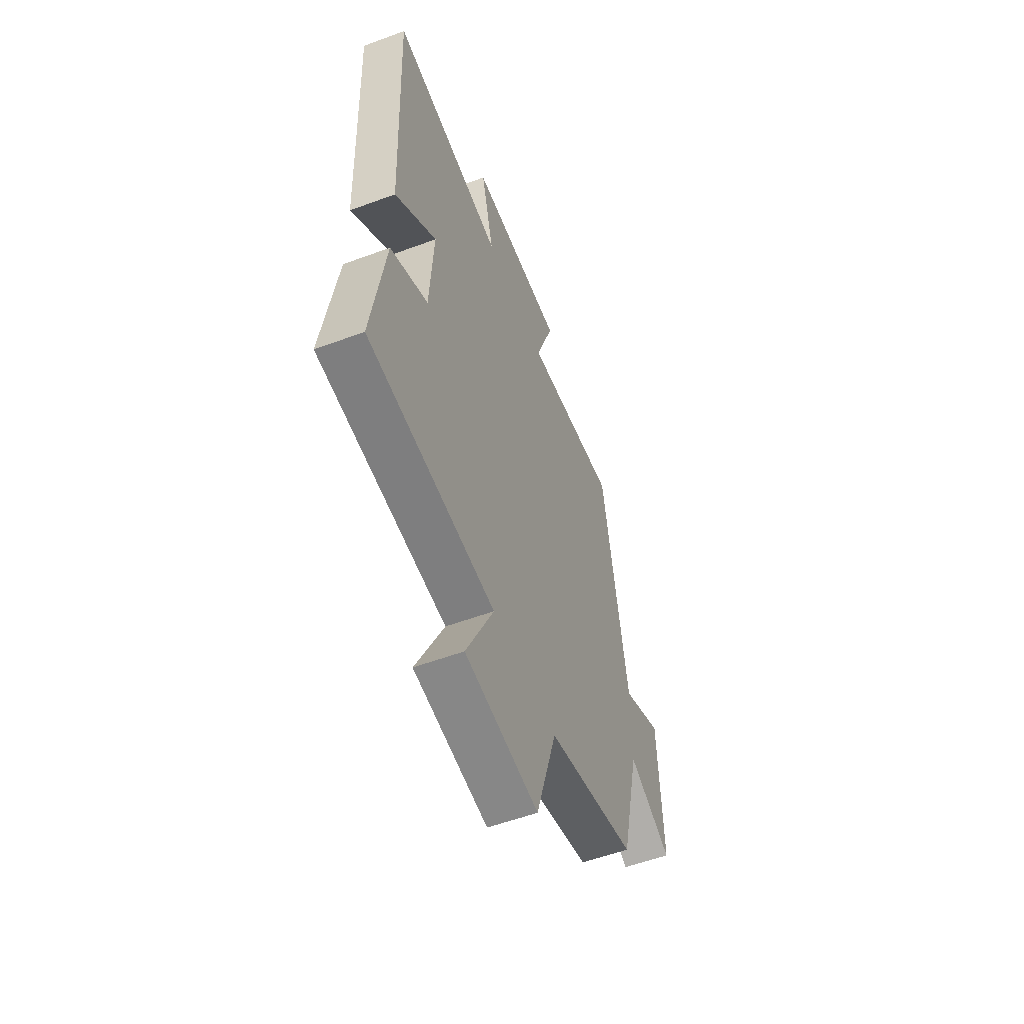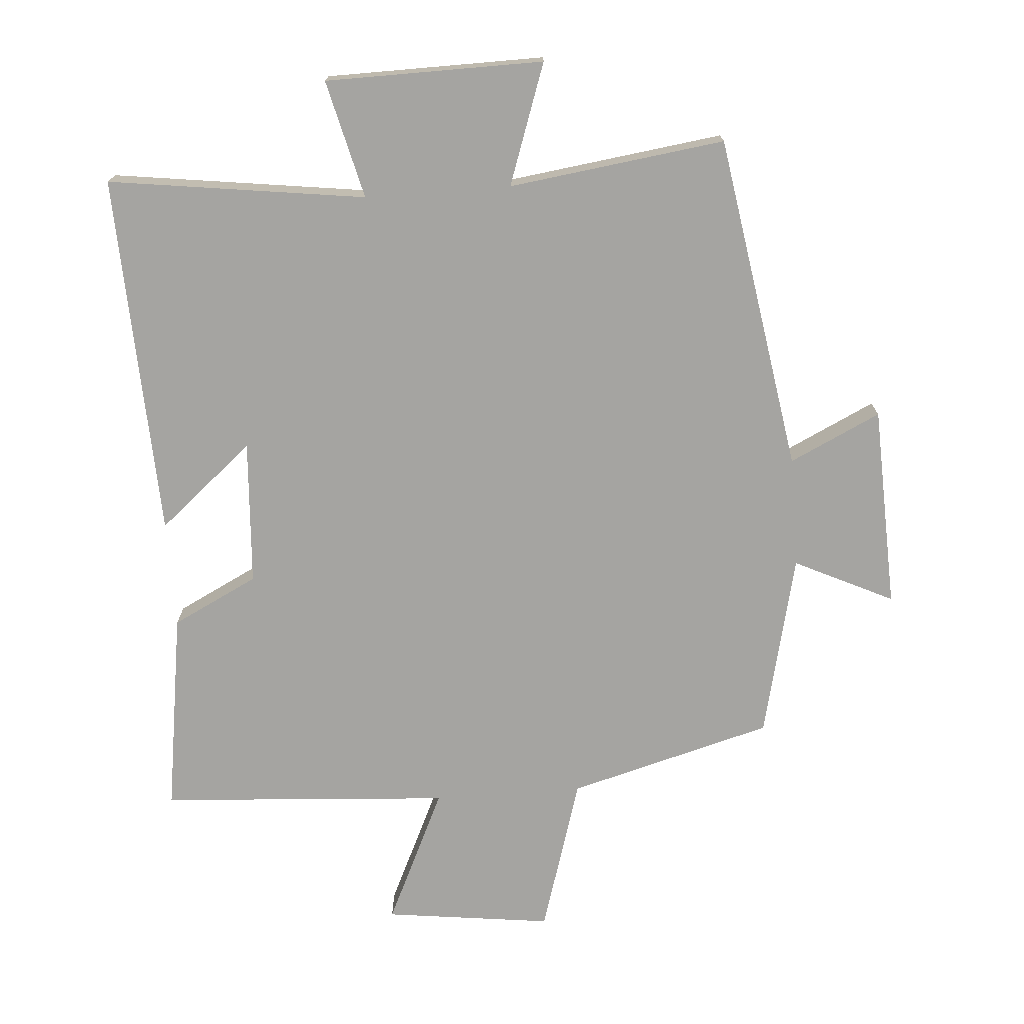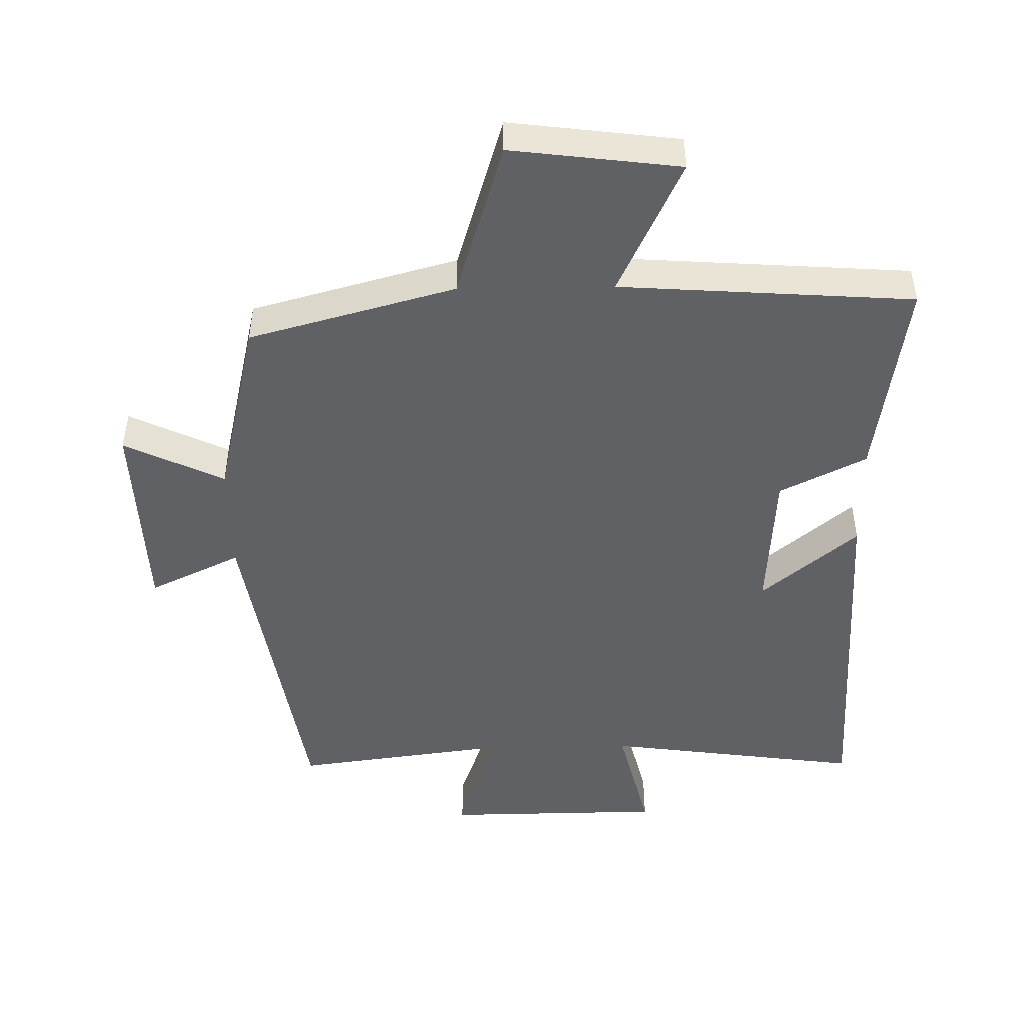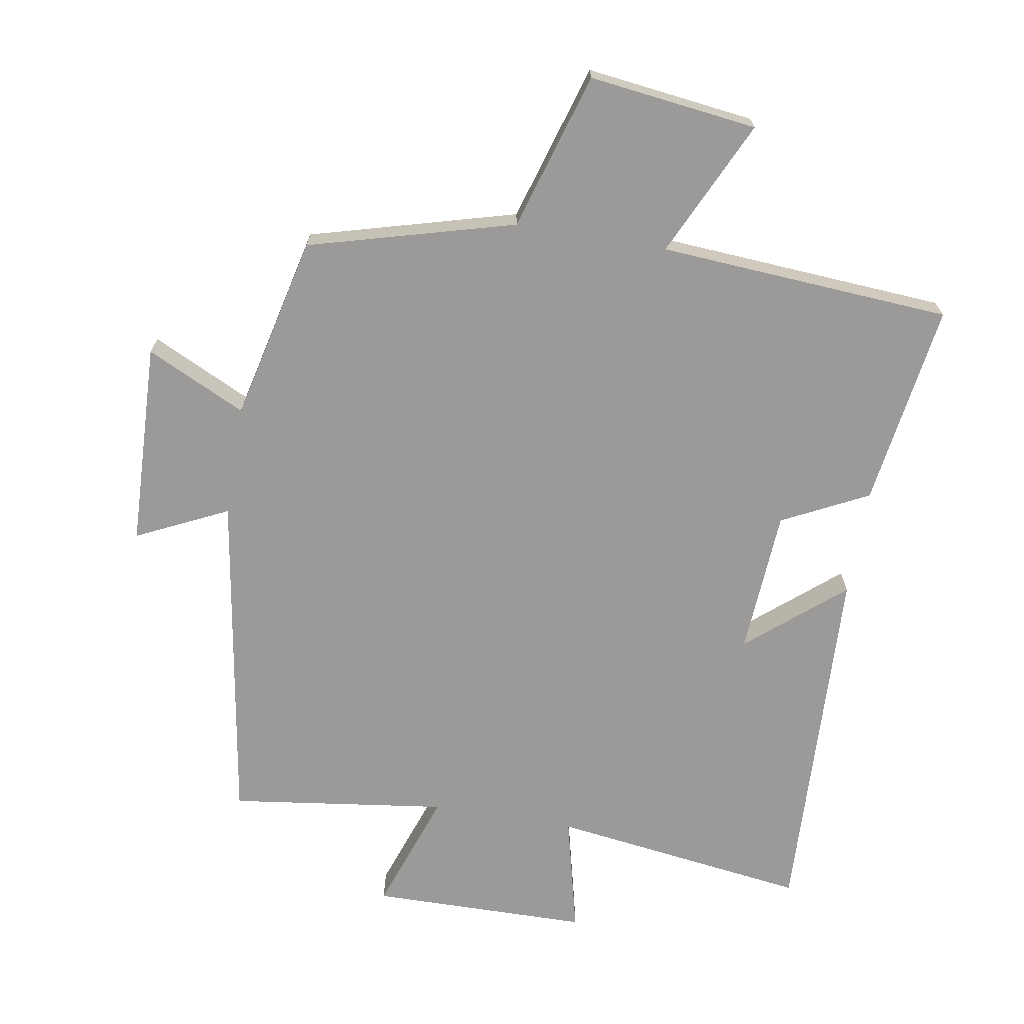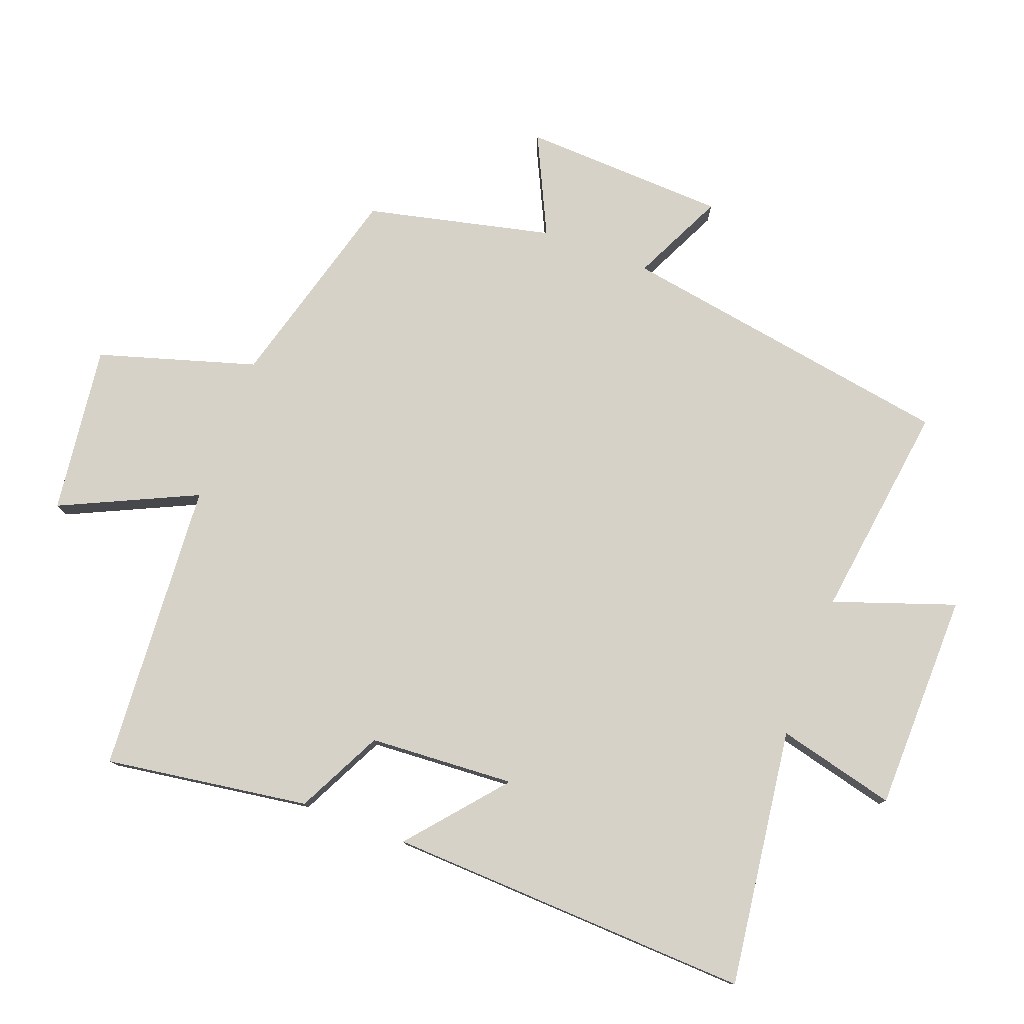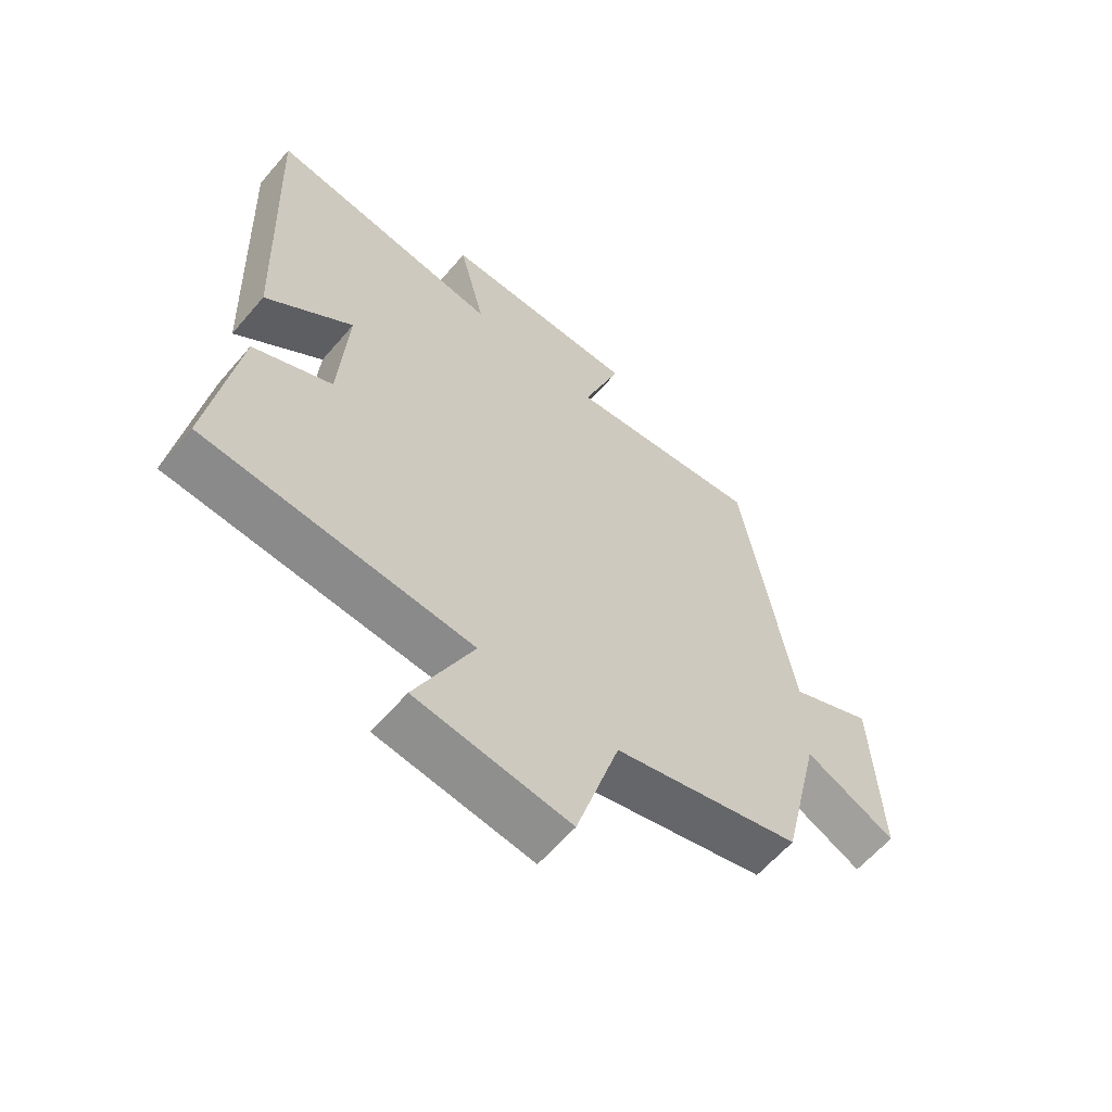
<metadata>
{"format":"obj","ext":"obj","renderer":"f3d","projection":"perspective","resolution":1024,"background":"white","views":[{"elev":-56.0,"azim":-68.8,"up":"+Z"},{"elev":-73.4,"azim":4.3,"up":"+Y"},{"elev":-47.5,"azim":-179.1,"up":"+Y"},{"elev":-69.5,"azim":170.4,"up":"+Y"},{"elev":78.4,"azim":-69.3,"up":"+Y"},{"elev":-61.4,"azim":-40.4,"up":"+Z"}]}
</metadata>
<code>
v -0.546 0.07 -0.47
v -0.5 0.07 -0.162
v -0.37 0.07 -0.097
v -0.356 0.07 0.123
v -0.5 0.07 0.002
v -0.522 0.07 0.553
v -0.133 0.07 0.5
v -0.177 0.07 0.679
v 0.153 0.07 0.683
v 0.089 0.07 0.5
v 0.417 0.07 0.544
v 0.5 0.07 0.034
v 0.638 0.07 0.1
v 0.65 0.07 -0.208
v 0.5 0.07 -0.136
v 0.435 0.07 -0.415
v 0.125 0.07 -0.5
v 0.053 0.07 -0.737
v -0.201 0.07 -0.705
v -0.105 0.07 -0.5
v -0.546 0 -0.47
v -0.5 0 -0.162
v -0.37 0 -0.097
v -0.356 0 0.123
v -0.5 0 0.002
v -0.522 0 0.553
v -0.133 0 0.5
v -0.177 0 0.679
v 0.153 0 0.683
v 0.089 0 0.5
v 0.417 0 0.544
v 0.5 0 0.034
v 0.638 0 0.1
v 0.65 0 -0.208
v 0.5 0 -0.136
v 0.435 0 -0.415
v 0.125 0 -0.5
v 0.053 0 -0.737
v -0.201 0 -0.705
v -0.105 0 -0.5
f 17 18 19 20
f 15 16 17 20
f 15 20 1 2
f 12 13 14 15
f 10 11 12 15
f 7 8 9 10
f 7 10 15
f 4 5 6 7
f 3 4 7 15
f 2 3 15
f 40 39 38 37
f 40 37 36 35
f 22 21 40 35
f 35 34 33 32
f 35 32 31 30
f 30 29 28 27
f 35 30 27
f 27 26 25 24
f 35 27 24 23
f 35 23 22
f 1 21 22 2
f 2 22 23 3
f 3 23 24 4
f 4 24 25 5
f 5 25 26 6
f 6 26 27 7
f 7 27 28 8
f 8 28 29 9
f 9 29 30 10
f 10 30 31 11
f 11 31 32 12
f 12 32 33 13
f 13 33 34 14
f 14 34 35 15
f 15 35 36 16
f 16 36 37 17
f 17 37 38 18
f 18 38 39 19
f 19 39 40 20
f 20 40 21 1

</code>
